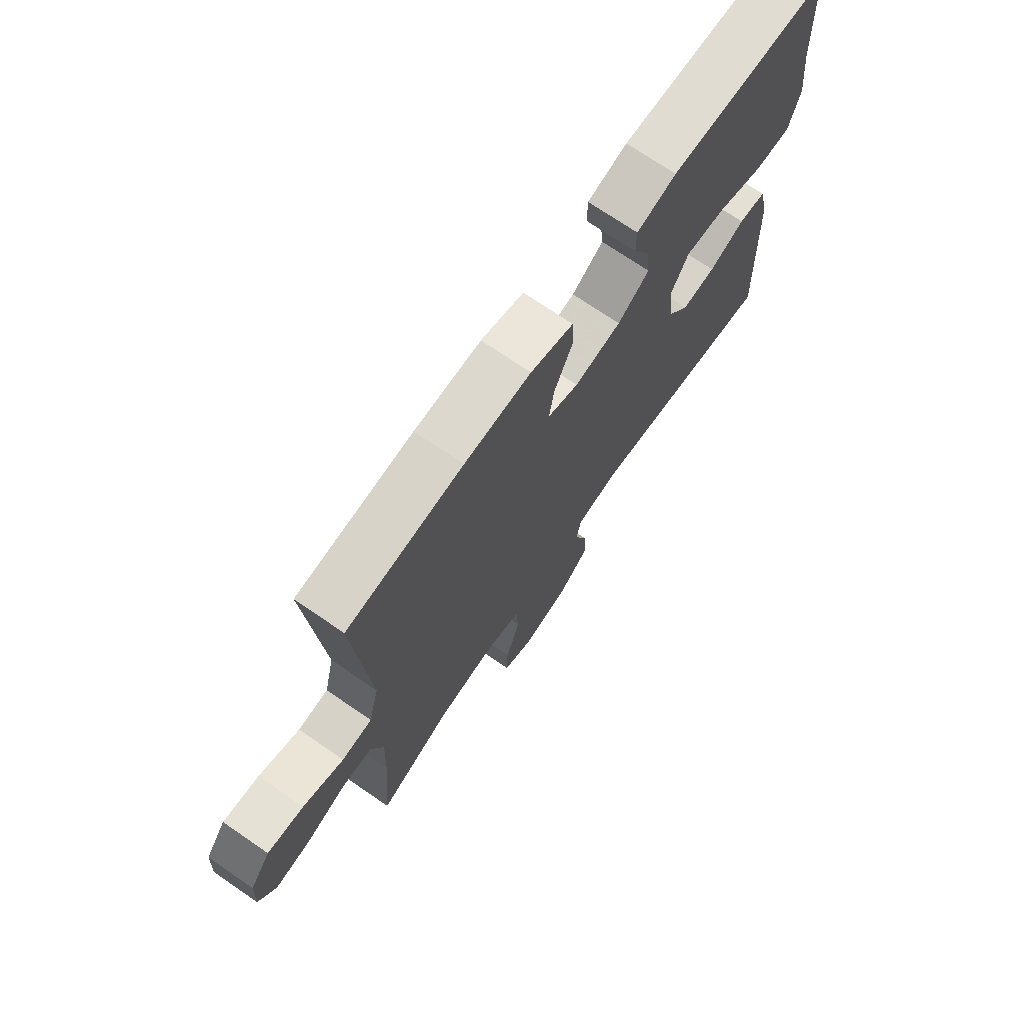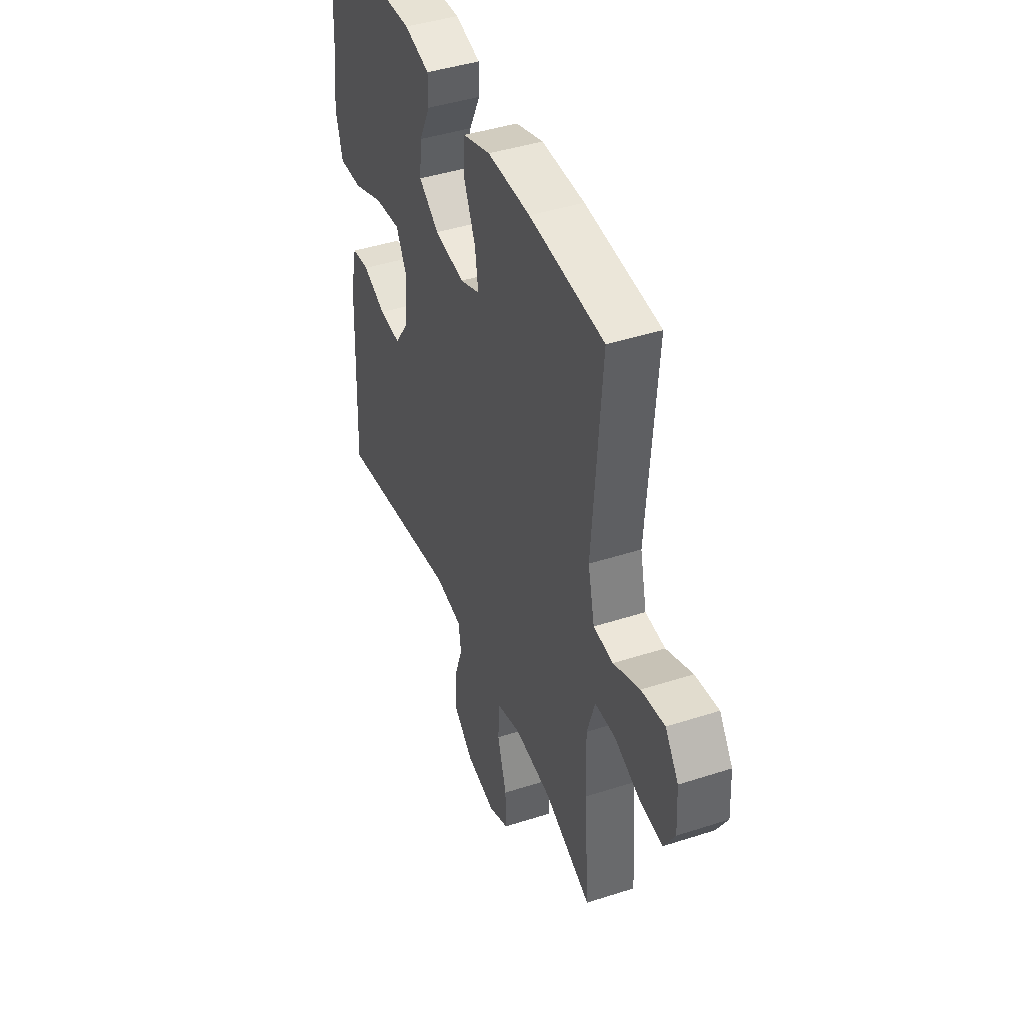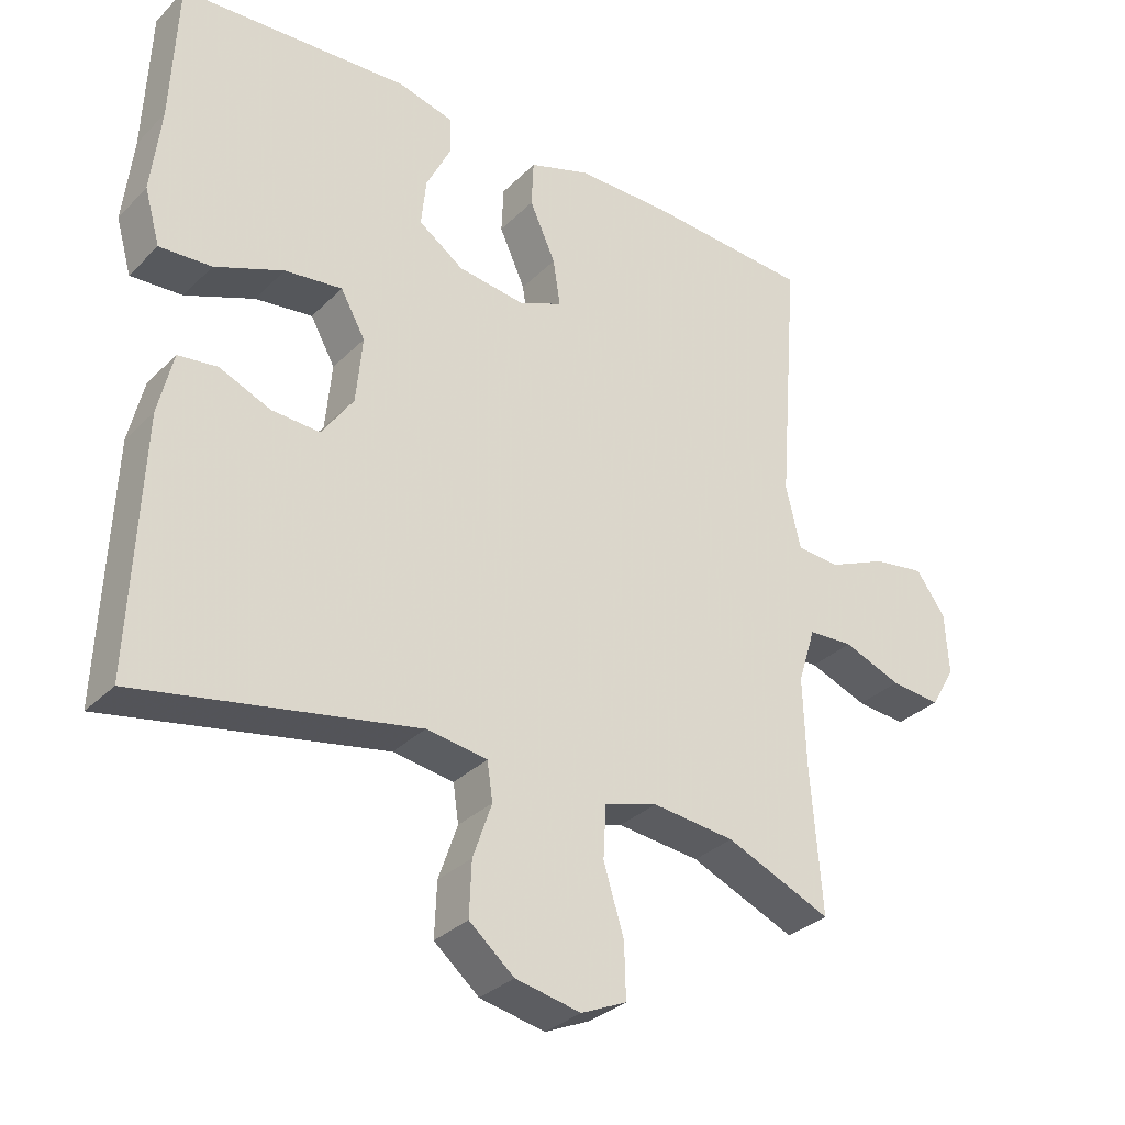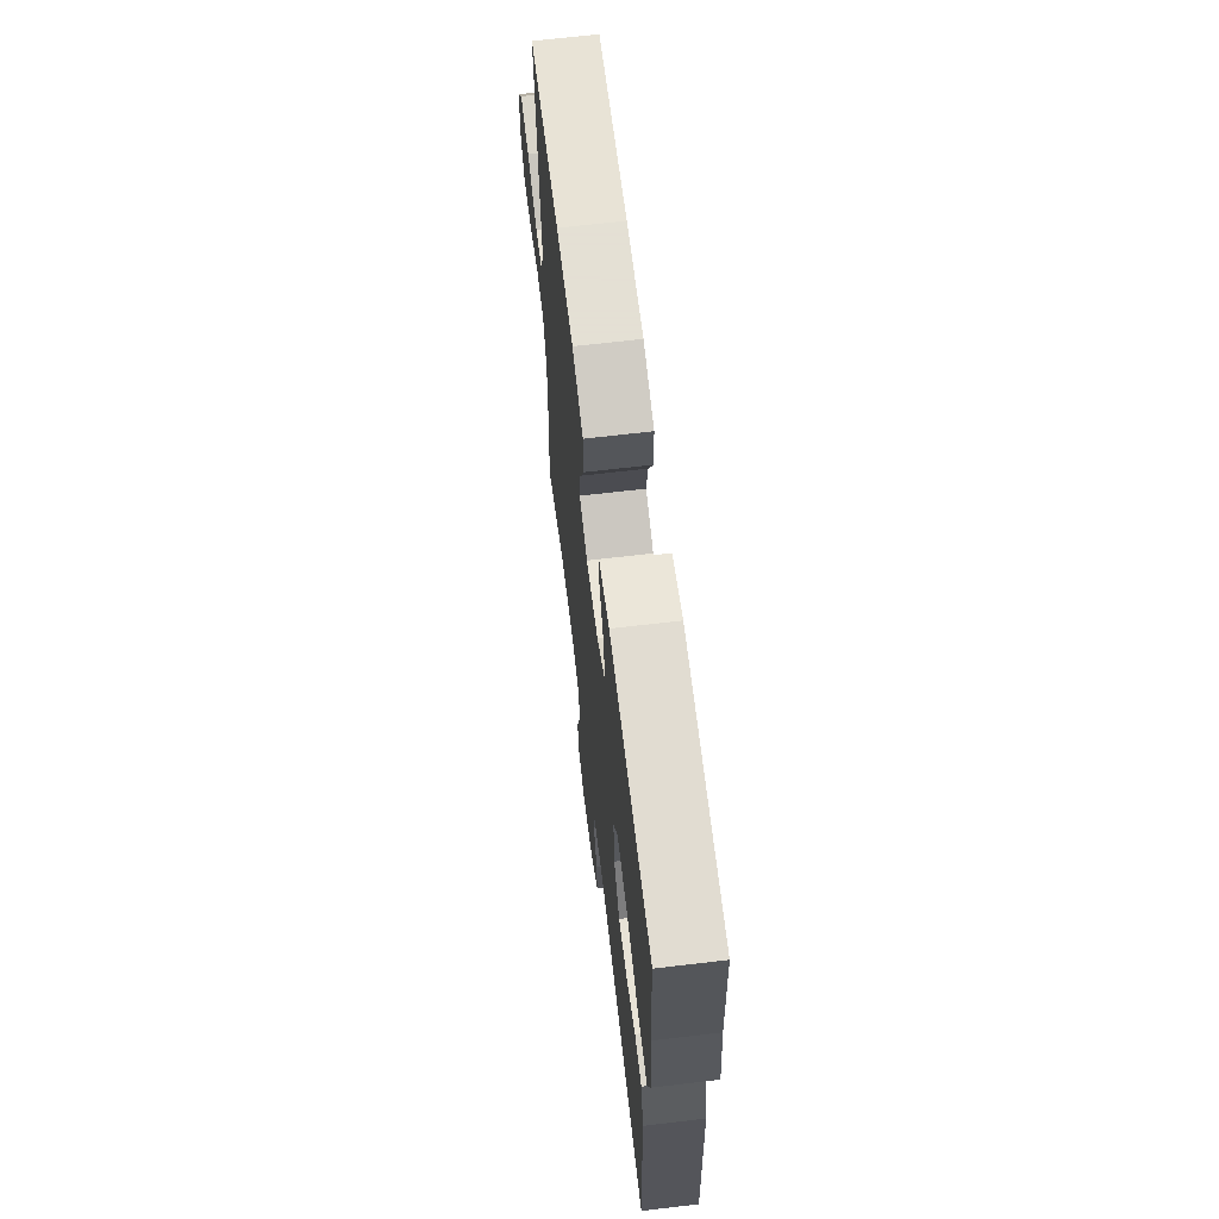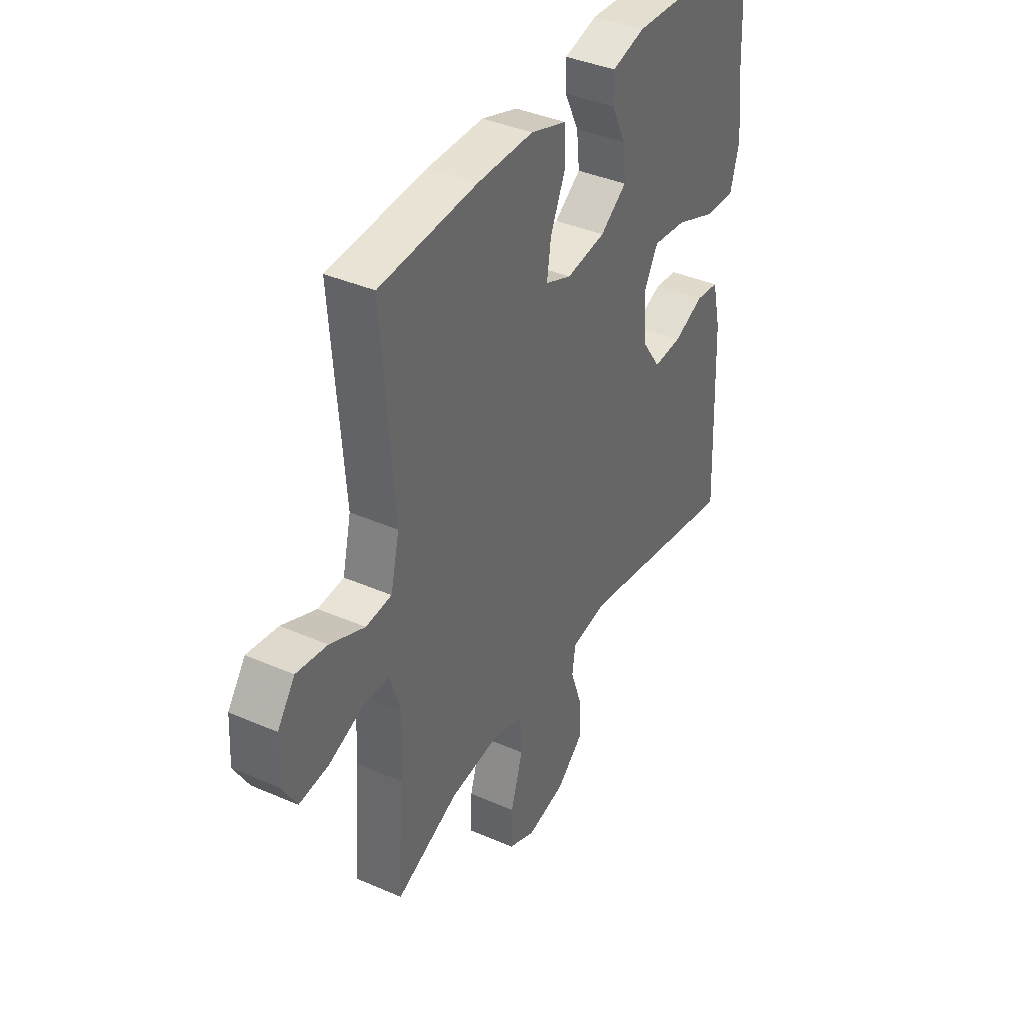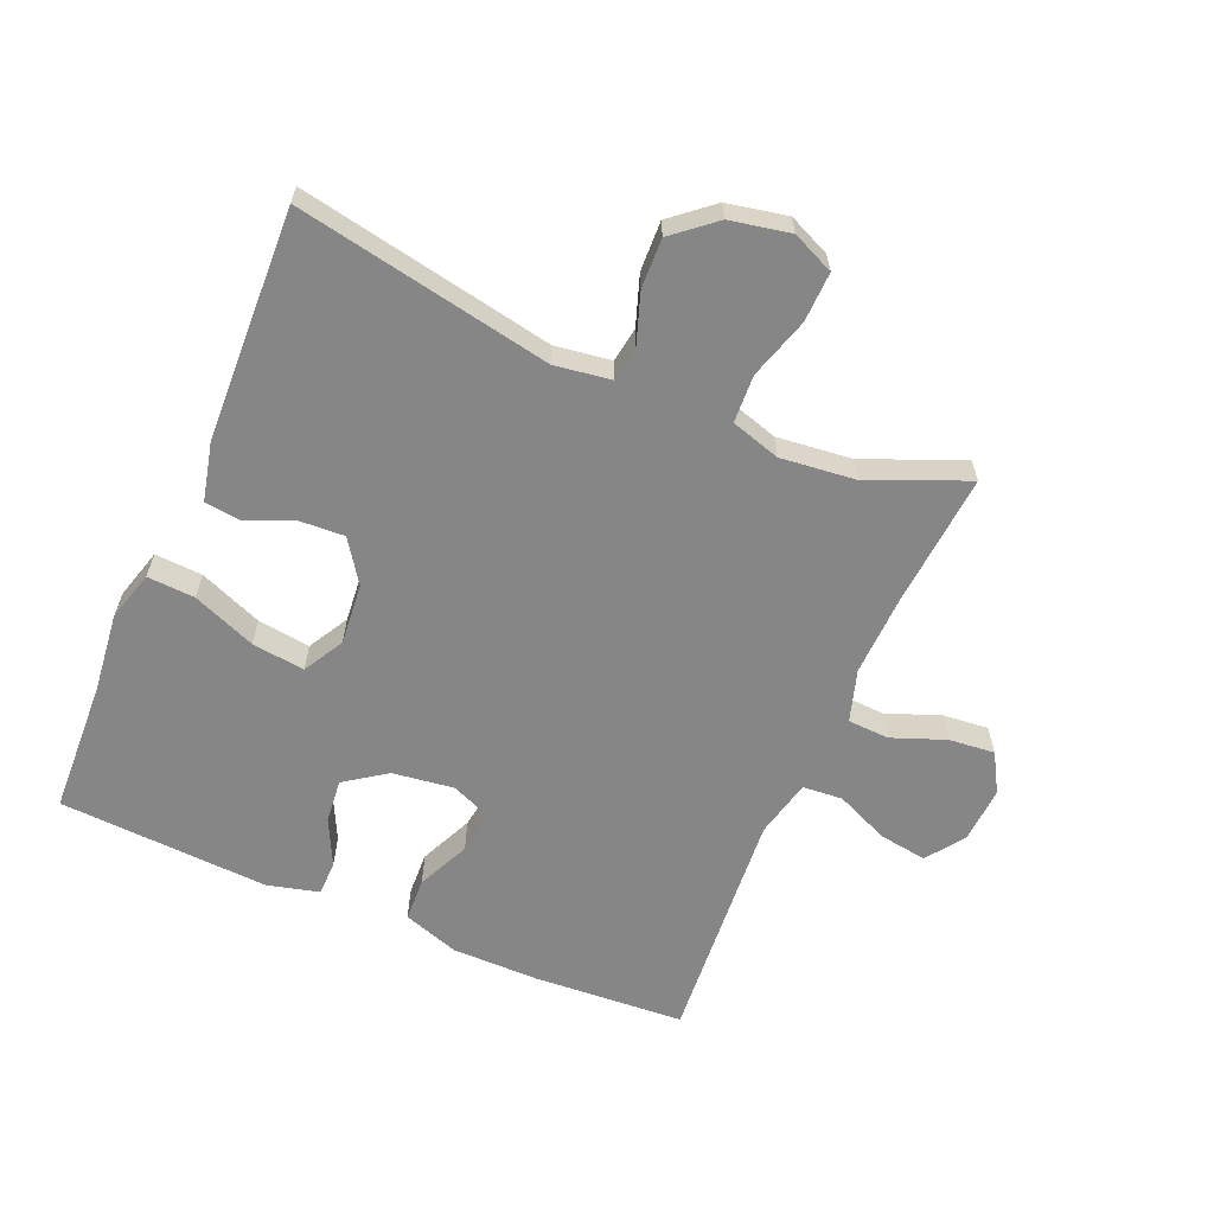
<metadata>
{"format":"obj","ext":"obj","renderer":"f3d","projection":"perspective","resolution":1024,"background":"white","views":[{"elev":72.2,"azim":-55.6,"up":"+Z"},{"elev":43.1,"azim":-111.0,"up":"+Z"},{"elev":-31.7,"azim":143.6,"up":"+Z"},{"elev":66.2,"azim":83.2,"up":"+Z"},{"elev":38.7,"azim":-61.2,"up":"+Z"},{"elev":-62.1,"azim":156.7,"up":"+Y"}]}
</metadata>
<code>
v 0.5 0.07 -0.5
v 0.104 0.07 -0.426
v 0.017 0.07 -0.439
v 0.009 0.07 -0.493
v 0.036 0.07 -0.571
v 0.039 0.07 -0.648
v -0.025 0.07 -0.702
v -0.118 0.07 -0.721
v -0.183 0.07 -0.692
v -0.181 0.07 -0.615
v -0.152 0.07 -0.52
v -0.156 0.07 -0.446
v -0.232 0.07 -0.423
v -0.35 0.07 -0.436
v -0.5 0.07 -0.5
v -0.484 0.07 -0.291
v -0.48 0.07 -0.166
v -0.505 0.07 -0.086
v -0.569 0.07 -0.083
v -0.652 0.07 -0.115
v -0.723 0.07 -0.122
v -0.758 0.07 -0.062
v -0.753 0.07 0.026
v -0.711 0.07 0.084
v -0.637 0.07 0.073
v -0.554 0.07 0.037
v -0.492 0.07 0.042
v -0.471 0.07 0.132
v -0.5 0.07 0.5
v -0.265 0.07 0.516
v -0.13 0.07 0.516
v -0.043 0.07 0.487
v -0.04 0.07 0.42
v -0.077 0.07 0.338
v -0.087 0.07 0.271
v -0.024 0.07 0.245
v 0.071 0.07 0.258
v 0.135 0.07 0.303
v 0.128 0.07 0.371
v 0.093 0.07 0.442
v 0.093 0.07 0.496
v 0.173 0.07 0.517
v 0.5 0.07 0.5
v 0.509 0.07 0.293
v 0.523 0.07 0.17
v 0.501 0.07 0.092
v 0.427 0.07 0.096
v 0.329 0.07 0.135
v 0.247 0.07 0.145
v 0.212 0.07 0.082
v 0.221 0.07 -0.013
v 0.266 0.07 -0.078
v 0.335 0.07 -0.074
v 0.408 0.07 -0.043
v 0.464 0.07 -0.05
v 0.485 0.07 -0.139
v 0.5 0 -0.5
v 0.104 0 -0.426
v 0.017 0 -0.439
v 0.009 0 -0.493
v 0.036 0 -0.571
v 0.039 0 -0.648
v -0.025 0 -0.702
v -0.118 0 -0.721
v -0.183 0 -0.692
v -0.181 0 -0.615
v -0.152 0 -0.52
v -0.156 0 -0.446
v -0.232 0 -0.423
v -0.35 0 -0.436
v -0.5 0 -0.5
v -0.484 0 -0.291
v -0.48 0 -0.166
v -0.505 0 -0.086
v -0.569 0 -0.083
v -0.652 0 -0.115
v -0.723 0 -0.122
v -0.758 0 -0.062
v -0.753 0 0.026
v -0.711 0 0.084
v -0.637 0 0.073
v -0.554 0 0.037
v -0.492 0 0.042
v -0.471 0 0.132
v -0.5 0 0.5
v -0.265 0 0.516
v -0.13 0 0.516
v -0.043 0 0.487
v -0.04 0 0.42
v -0.077 0 0.338
v -0.087 0 0.271
v -0.024 0 0.245
v 0.071 0 0.258
v 0.135 0 0.303
v 0.128 0 0.371
v 0.093 0 0.442
v 0.093 0 0.496
v 0.173 0 0.517
v 0.5 0 0.5
v 0.509 0 0.293
v 0.523 0 0.17
v 0.501 0 0.092
v 0.427 0 0.096
v 0.329 0 0.135
v 0.247 0 0.145
v 0.212 0 0.082
v 0.221 0 -0.013
v 0.266 0 -0.078
v 0.335 0 -0.074
v 0.408 0 -0.043
v 0.464 0 -0.05
v 0.485 0 -0.139
f 56 1 2
f 55 56 2
f 54 55 2
f 53 54 2
f 52 53 2 3
f 51 52 3
f 50 51 3
f 46 47 48
f 45 46 48
f 44 45 48
f 44 48 49
f 43 44 49
f 42 43 49
f 41 42 49
f 40 41 49
f 39 40 49
f 38 39 49 50
f 32 33 34
f 31 32 34
f 30 31 34
f 29 30 34
f 28 29 34
f 27 28 34 35
f 24 25 26
f 23 24 26
f 22 23 26
f 21 22 26
f 20 21 26
f 19 20 26
f 18 19 26 27
f 27 35 36
f 18 27 36
f 17 18 36
f 14 15 16
f 17 36 37
f 16 17 37
f 14 16 37
f 13 14 37
f 9 10 11
f 8 9 11
f 7 8 11
f 6 7 11
f 5 6 11
f 4 5 11
f 3 4 11 12
f 37 38 50
f 13 37 50
f 12 13 50
f 3 12 50
f 58 57 112
f 58 112 111
f 58 111 110
f 58 110 109
f 59 58 109 108
f 59 108 107
f 59 107 106
f 104 103 102
f 104 102 101
f 104 101 100
f 105 104 100
f 105 100 99
f 105 99 98
f 105 98 97
f 105 97 96
f 105 96 95
f 106 105 95 94
f 90 89 88
f 90 88 87
f 90 87 86
f 90 86 85
f 90 85 84
f 91 90 84 83
f 82 81 80
f 82 80 79
f 82 79 78
f 82 78 77
f 82 77 76
f 82 76 75
f 83 82 75 74
f 92 91 83
f 92 83 74
f 92 74 73
f 72 71 70
f 93 92 73
f 93 73 72
f 93 72 70
f 93 70 69
f 67 66 65
f 67 65 64
f 67 64 63
f 67 63 62
f 67 62 61
f 67 61 60
f 68 67 60 59
f 106 94 93
f 106 93 69
f 106 69 68
f 106 68 59
f 1 57 58 2
f 2 58 59 3
f 3 59 60 4
f 4 60 61 5
f 5 61 62 6
f 6 62 63 7
f 7 63 64 8
f 8 64 65 9
f 9 65 66 10
f 10 66 67 11
f 11 67 68 12
f 12 68 69 13
f 13 69 70 14
f 14 70 71 15
f 15 71 72 16
f 16 72 73 17
f 17 73 74 18
f 18 74 75 19
f 19 75 76 20
f 20 76 77 21
f 21 77 78 22
f 22 78 79 23
f 23 79 80 24
f 24 80 81 25
f 25 81 82 26
f 26 82 83 27
f 27 83 84 28
f 28 84 85 29
f 29 85 86 30
f 30 86 87 31
f 31 87 88 32
f 32 88 89 33
f 33 89 90 34
f 34 90 91 35
f 35 91 92 36
f 36 92 93 37
f 37 93 94 38
f 38 94 95 39
f 39 95 96 40
f 40 96 97 41
f 41 97 98 42
f 42 98 99 43
f 43 99 100 44
f 44 100 101 45
f 45 101 102 46
f 46 102 103 47
f 47 103 104 48
f 48 104 105 49
f 49 105 106 50
f 50 106 107 51
f 51 107 108 52
f 52 108 109 53
f 53 109 110 54
f 54 110 111 55
f 55 111 112 56
f 56 112 57 1

</code>
